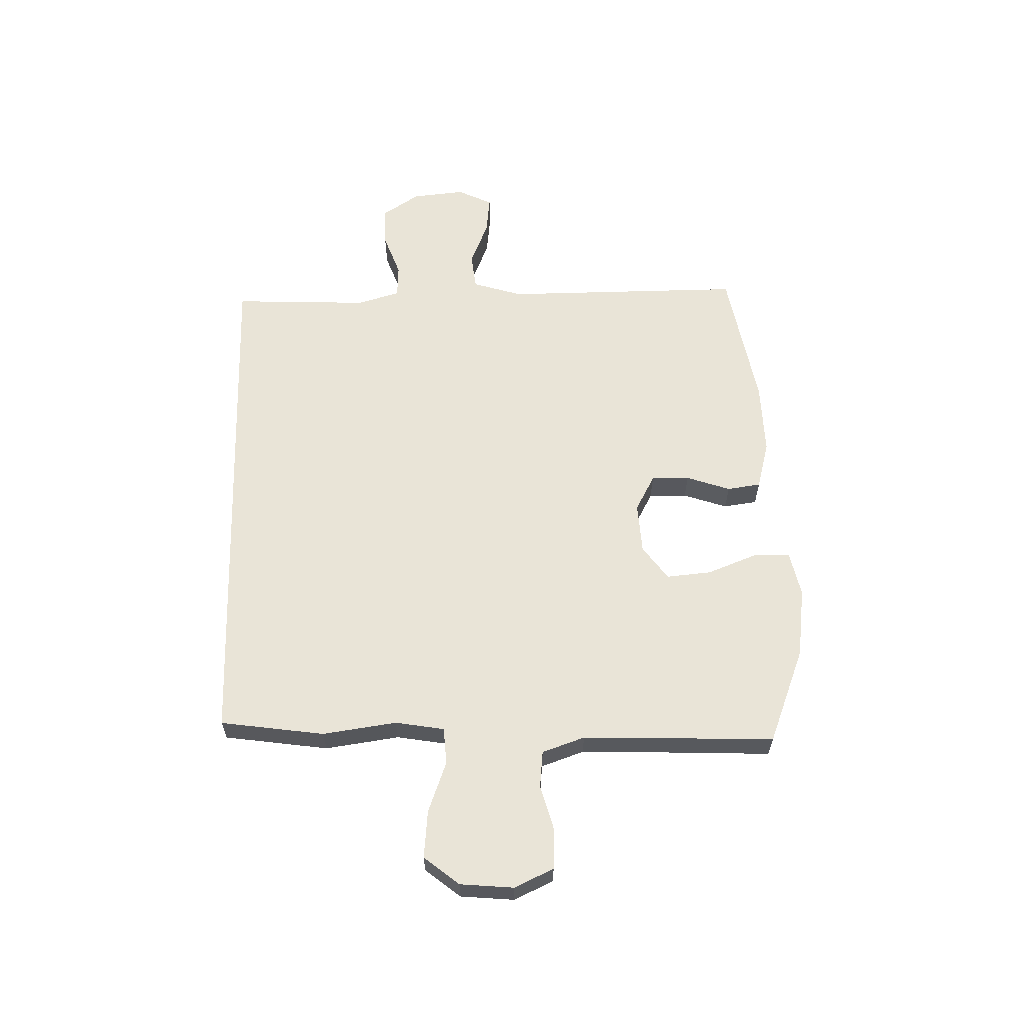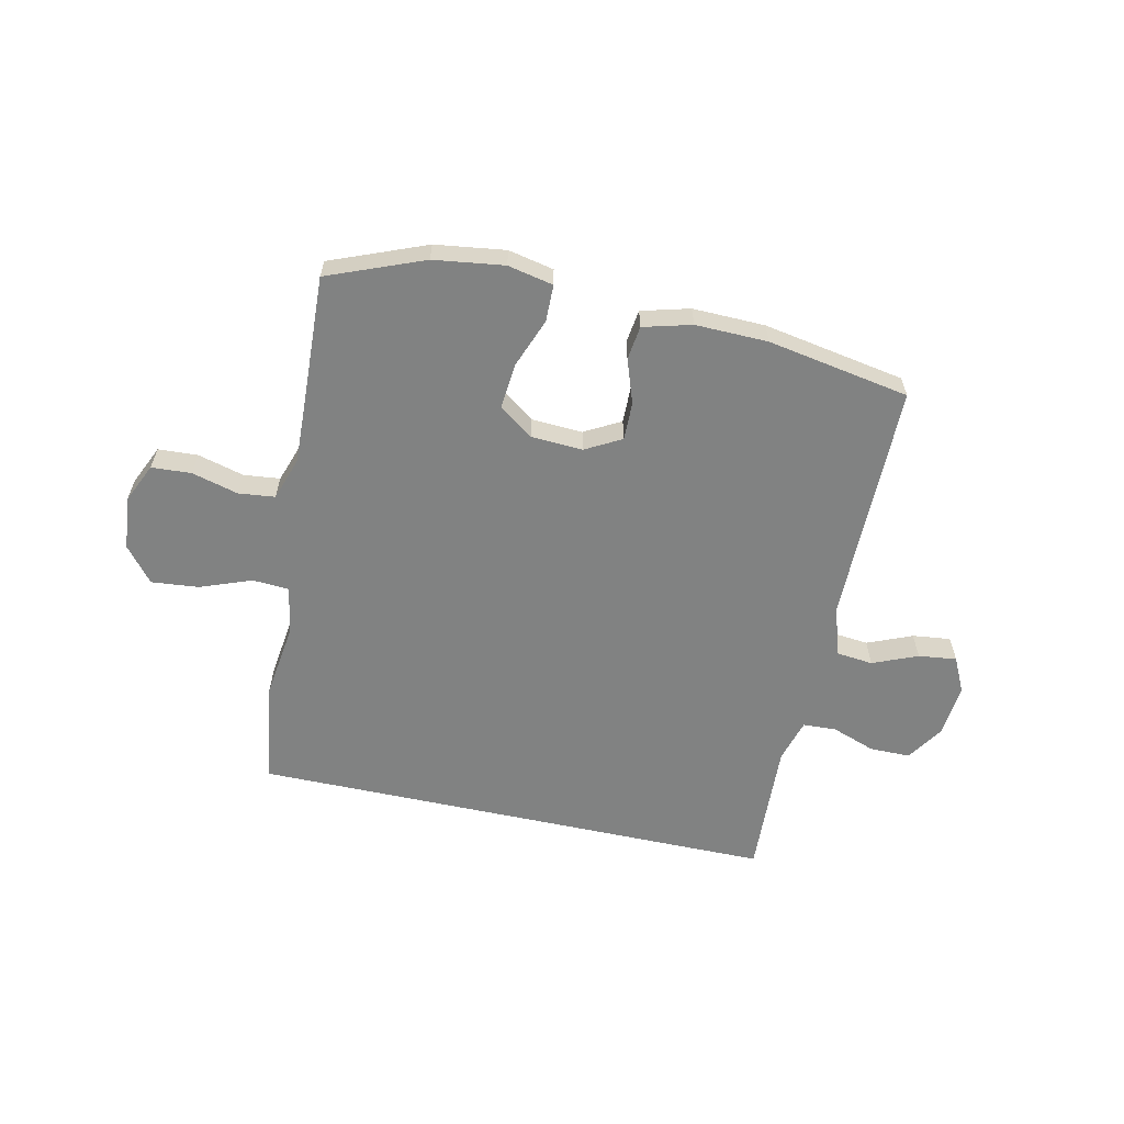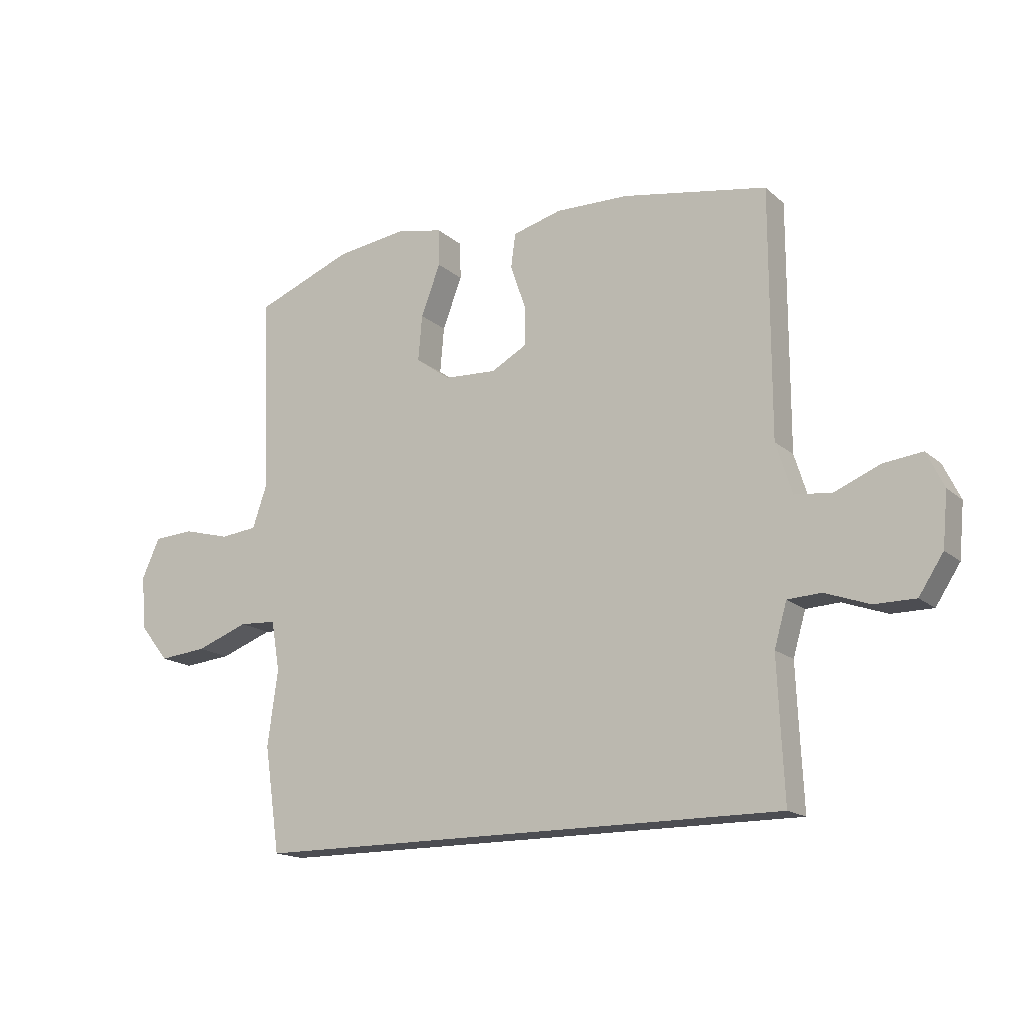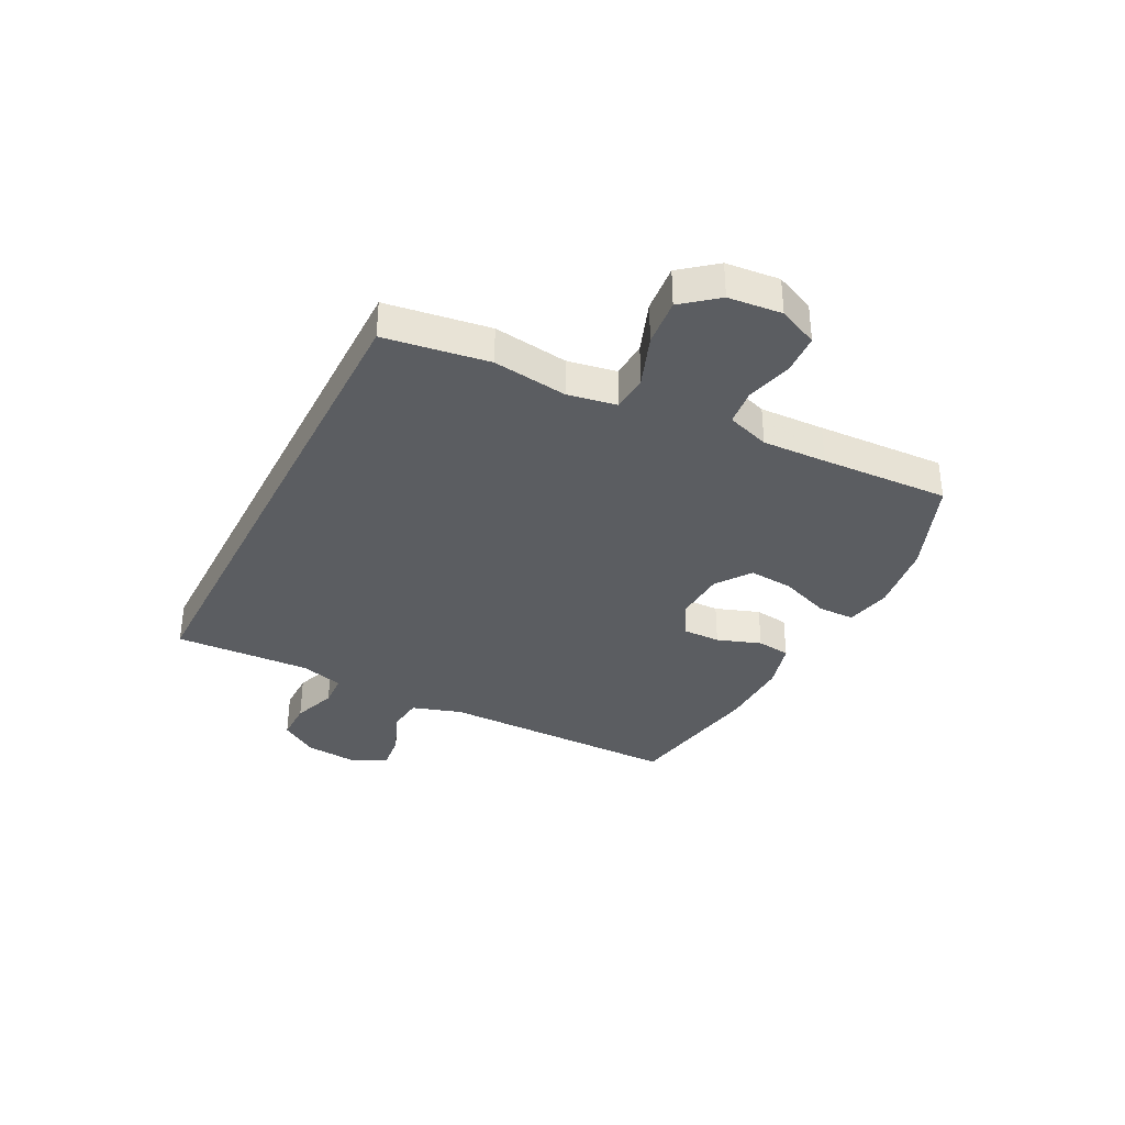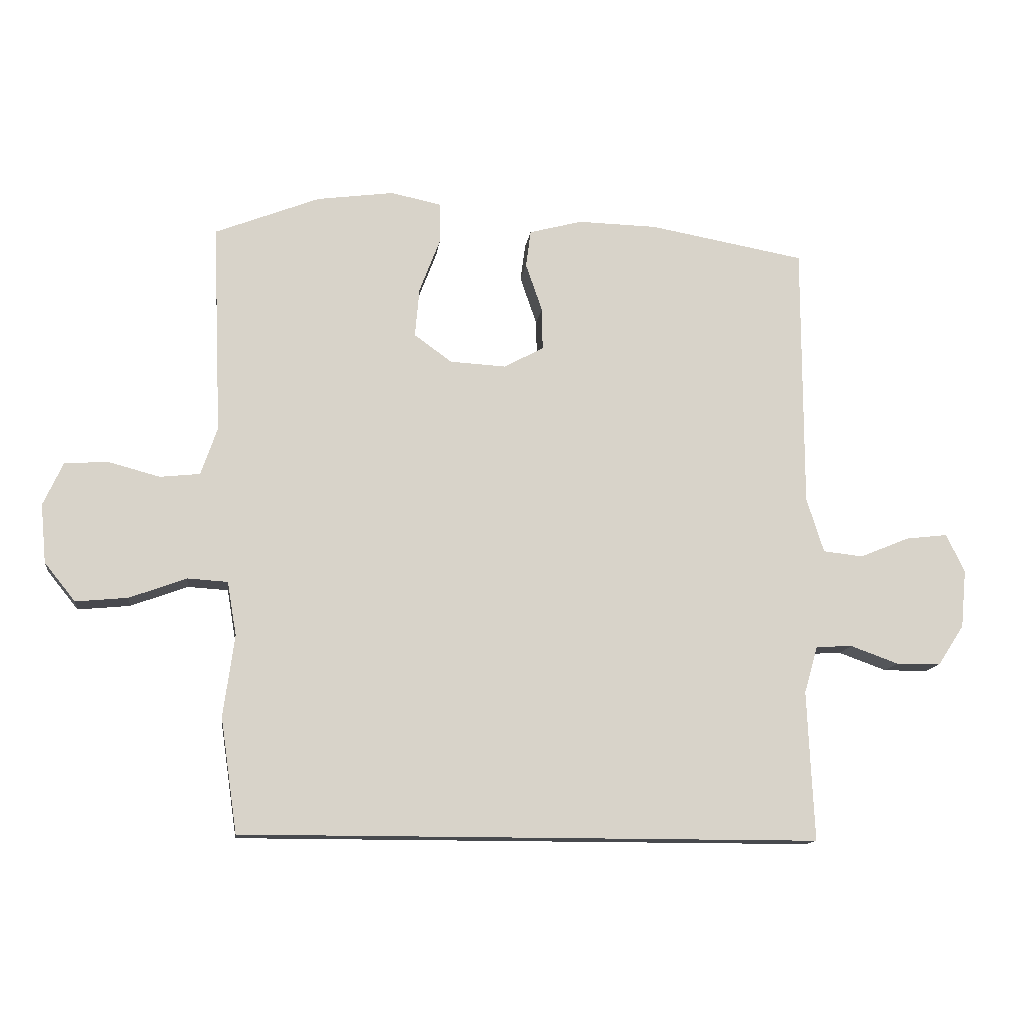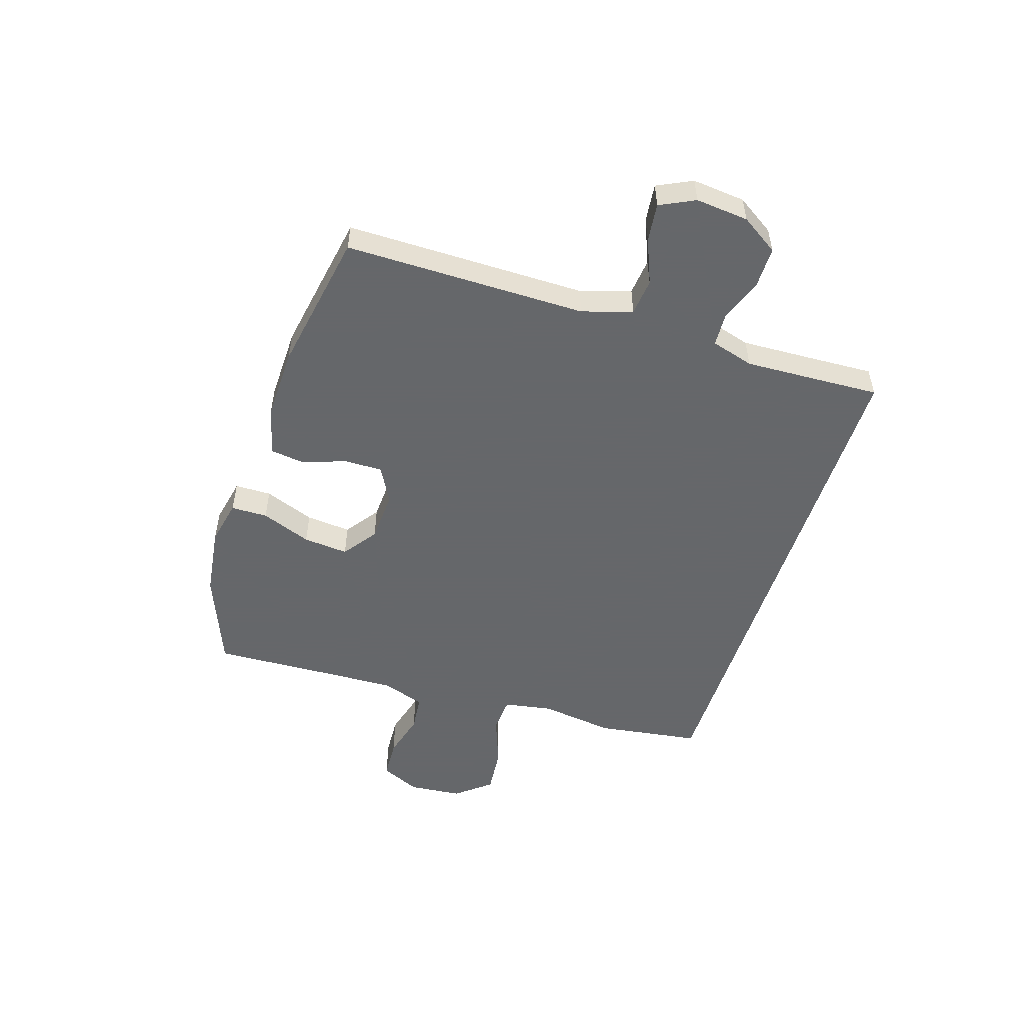
<metadata>
{"format":"obj","ext":"obj","renderer":"f3d","projection":"perspective","resolution":1024,"background":"white","views":[{"elev":61.0,"azim":-91.7,"up":"+Y"},{"elev":-60.6,"azim":-12.3,"up":"+Y"},{"elev":-16.3,"azim":31.1,"up":"+Z"},{"elev":-35.4,"azim":-117.0,"up":"+Y"},{"elev":-13.2,"azim":-7.4,"up":"+Z"},{"elev":-52.0,"azim":72.3,"up":"+Y"}]}
</metadata>
<code>
v 0.499 0.07 -0.5
v -0.438 0.07 -0.5
v -0.465 0.07 -0.315
v -0.447 0.07 -0.183
v -0.462 0.07 -0.096
v -0.527 0.07 -0.092
v -0.619 0.07 -0.126
v -0.703 0.07 -0.134
v -0.753 0.07 -0.072
v -0.762 0.07 0.023
v -0.73 0.07 0.093
v -0.659 0.07 0.097
v -0.577 0.07 0.075
v -0.512 0.07 0.082
v -0.486 0.07 0.158
v -0.49 0.07 0.272
v -0.5 0.07 0.5
v -0.33 0.07 0.567
v -0.205 0.07 0.584
v -0.124 0.07 0.567
v -0.123 0.07 0.502
v -0.157 0.07 0.413
v -0.164 0.07 0.333
v -0.103 0.07 0.289
v -0.012 0.07 0.284
v 0.052 0.07 0.319
v 0.051 0.07 0.387
v 0.024 0.07 0.465
v 0.032 0.07 0.525
v 0.118 0.07 0.548
v 0.247 0.07 0.545
v 0.5 0.07 0.5
v 0.5 0.07 0.207
v 0.5 0.07 0.071
v 0.528 0.07 -0.018
v 0.593 0.07 -0.025
v 0.673 0.07 0.008
v 0.741 0.07 0.016
v 0.771 0.07 -0.046
v 0.762 0.07 -0.14
v 0.719 0.07 -0.206
v 0.647 0.07 -0.206
v 0.569 0.07 -0.178
v 0.51 0.07 -0.181
v 0.488 0.07 -0.257
v 0.493 0.07 -0.373
v 0.499 0 -0.5
v -0.438 0 -0.5
v -0.465 0 -0.315
v -0.447 0 -0.183
v -0.462 0 -0.096
v -0.527 0 -0.092
v -0.619 0 -0.126
v -0.703 0 -0.134
v -0.753 0 -0.072
v -0.762 0 0.023
v -0.73 0 0.093
v -0.659 0 0.097
v -0.577 0 0.075
v -0.512 0 0.082
v -0.486 0 0.158
v -0.49 0 0.272
v -0.5 0 0.5
v -0.33 0 0.567
v -0.205 0 0.584
v -0.124 0 0.567
v -0.123 0 0.502
v -0.157 0 0.413
v -0.164 0 0.333
v -0.103 0 0.289
v -0.012 0 0.284
v 0.052 0 0.319
v 0.051 0 0.387
v 0.024 0 0.465
v 0.032 0 0.525
v 0.118 0 0.548
v 0.247 0 0.545
v 0.5 0 0.5
v 0.5 0 0.207
v 0.5 0 0.071
v 0.528 0 -0.018
v 0.593 0 -0.025
v 0.673 0 0.008
v 0.741 0 0.016
v 0.771 0 -0.046
v 0.762 0 -0.14
v 0.719 0 -0.206
v 0.647 0 -0.206
v 0.569 0 -0.178
v 0.51 0 -0.181
v 0.488 0 -0.257
v 0.493 0 -0.373
f 40 41 42 43
f 40 43 44
f 39 40 44
f 36 37 38 39
f 35 36 39 44
f 34 35 44 45
f 30 31 32 33
f 30 33 34 45
f 27 28 29 30
f 26 27 30 45
f 19 20 21 22
f 19 22 23
f 16 17 18 19
f 15 16 19 23
f 14 15 23 24
f 10 11 12 13
f 10 13 14
f 9 10 14
f 6 7 8 9
f 5 6 9 14
f 1 2 3 4
f 46 1 4 5
f 25 26 45 46
f 24 25 46
f 5 14 24 46
f 89 88 87 86
f 90 89 86
f 90 86 85
f 85 84 83 82
f 90 85 82 81
f 91 90 81 80
f 79 78 77 76
f 91 80 79 76
f 76 75 74 73
f 91 76 73 72
f 68 67 66 65
f 69 68 65
f 65 64 63 62
f 69 65 62 61
f 70 69 61 60
f 59 58 57 56
f 60 59 56
f 60 56 55
f 55 54 53 52
f 60 55 52 51
f 50 49 48 47
f 51 50 47 92
f 92 91 72 71
f 92 71 70
f 92 70 60 51
f 1 47 48 2
f 2 48 49 3
f 3 49 50 4
f 4 50 51 5
f 5 51 52 6
f 6 52 53 7
f 7 53 54 8
f 8 54 55 9
f 9 55 56 10
f 10 56 57 11
f 11 57 58 12
f 12 58 59 13
f 13 59 60 14
f 14 60 61 15
f 15 61 62 16
f 16 62 63 17
f 17 63 64 18
f 18 64 65 19
f 19 65 66 20
f 20 66 67 21
f 21 67 68 22
f 22 68 69 23
f 23 69 70 24
f 24 70 71 25
f 25 71 72 26
f 26 72 73 27
f 27 73 74 28
f 28 74 75 29
f 29 75 76 30
f 30 76 77 31
f 31 77 78 32
f 32 78 79 33
f 33 79 80 34
f 34 80 81 35
f 35 81 82 36
f 36 82 83 37
f 37 83 84 38
f 38 84 85 39
f 39 85 86 40
f 40 86 87 41
f 41 87 88 42
f 42 88 89 43
f 43 89 90 44
f 44 90 91 45
f 45 91 92 46
f 46 92 47 1

</code>
